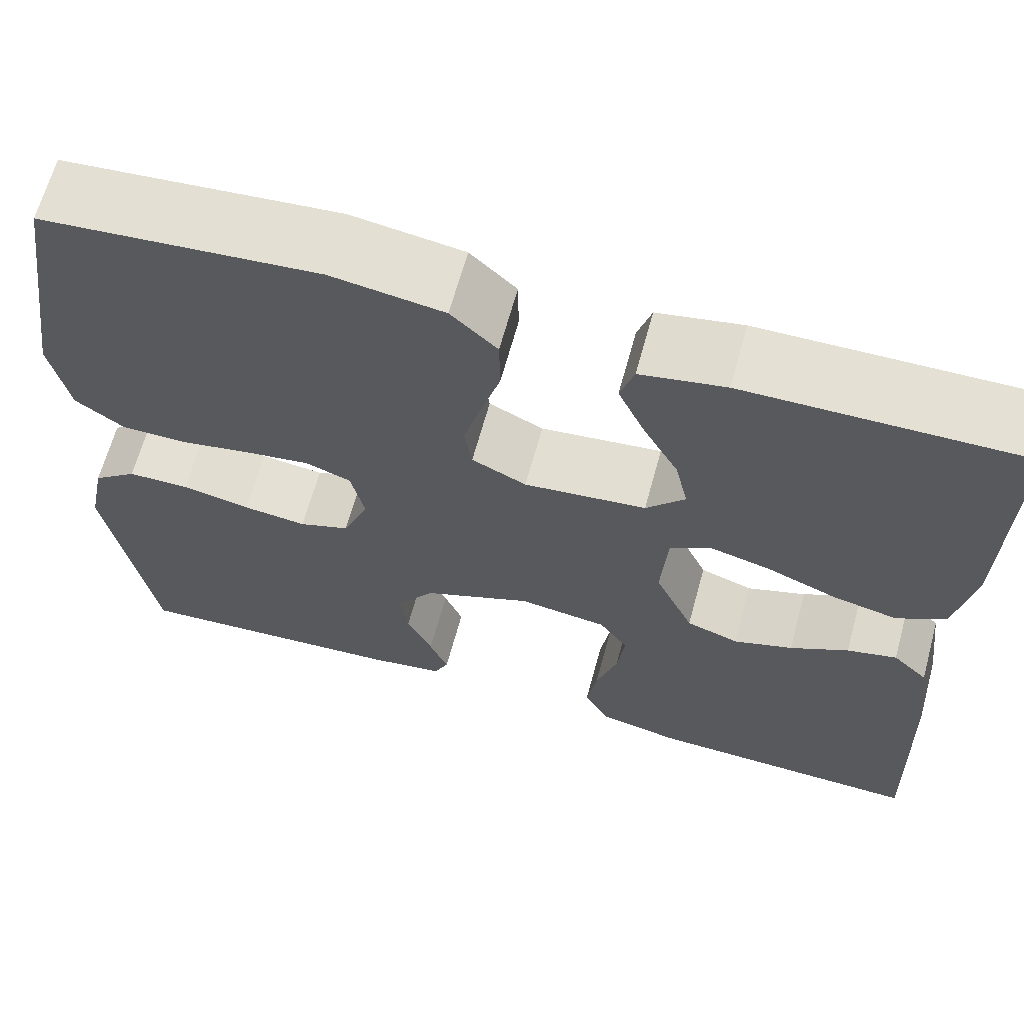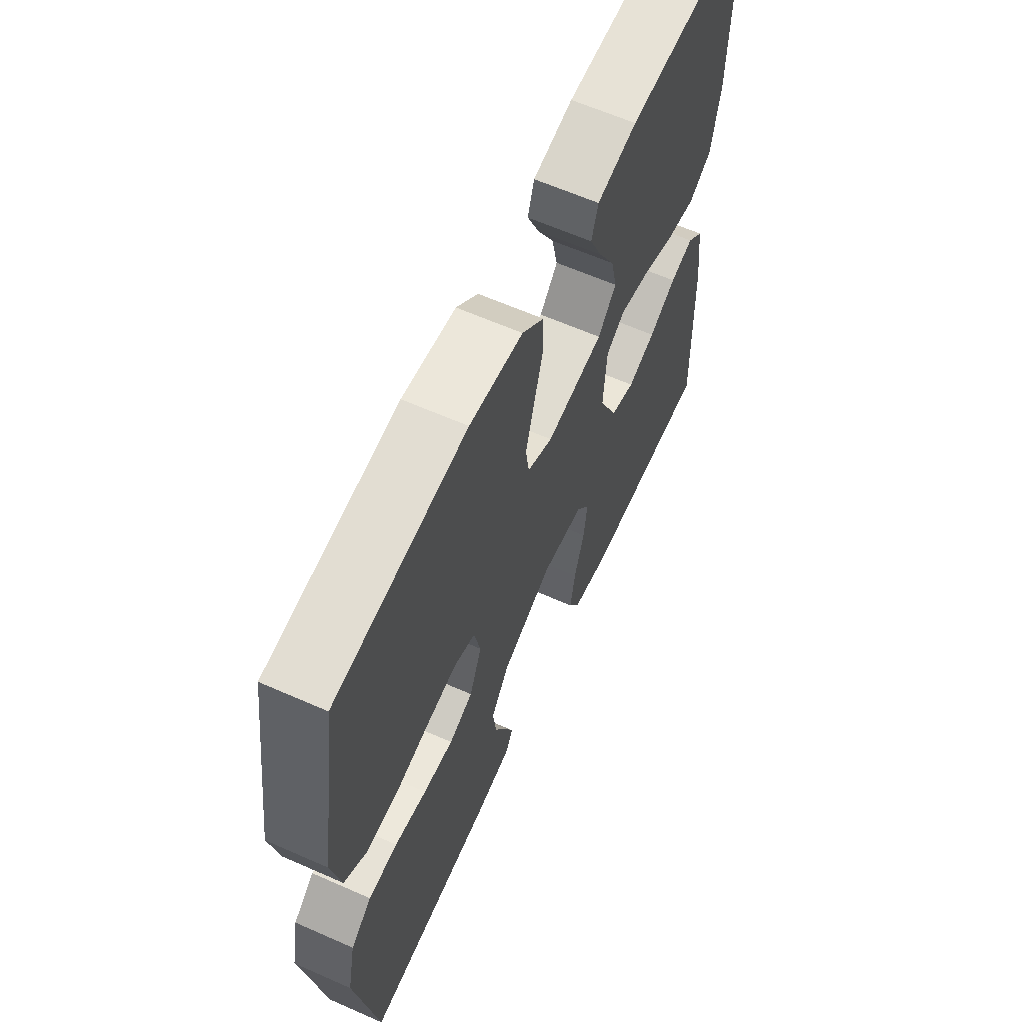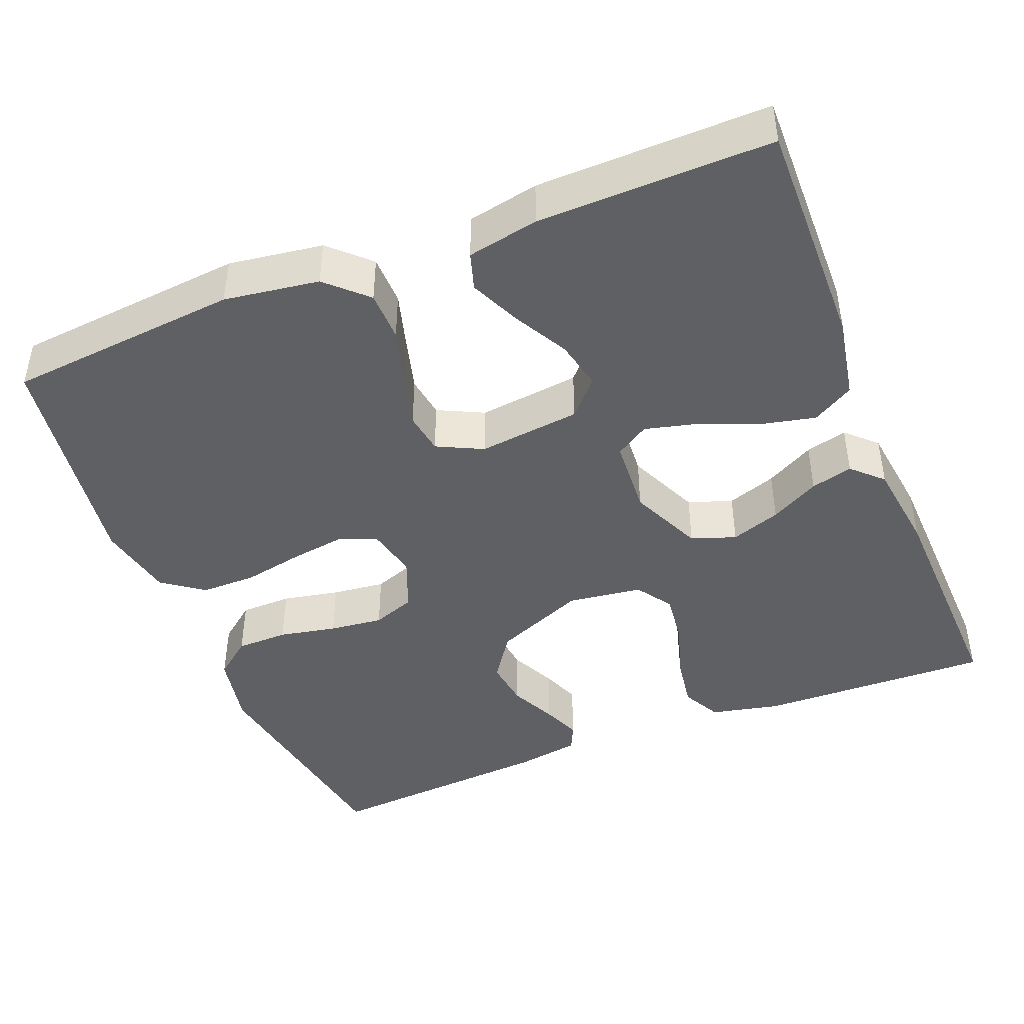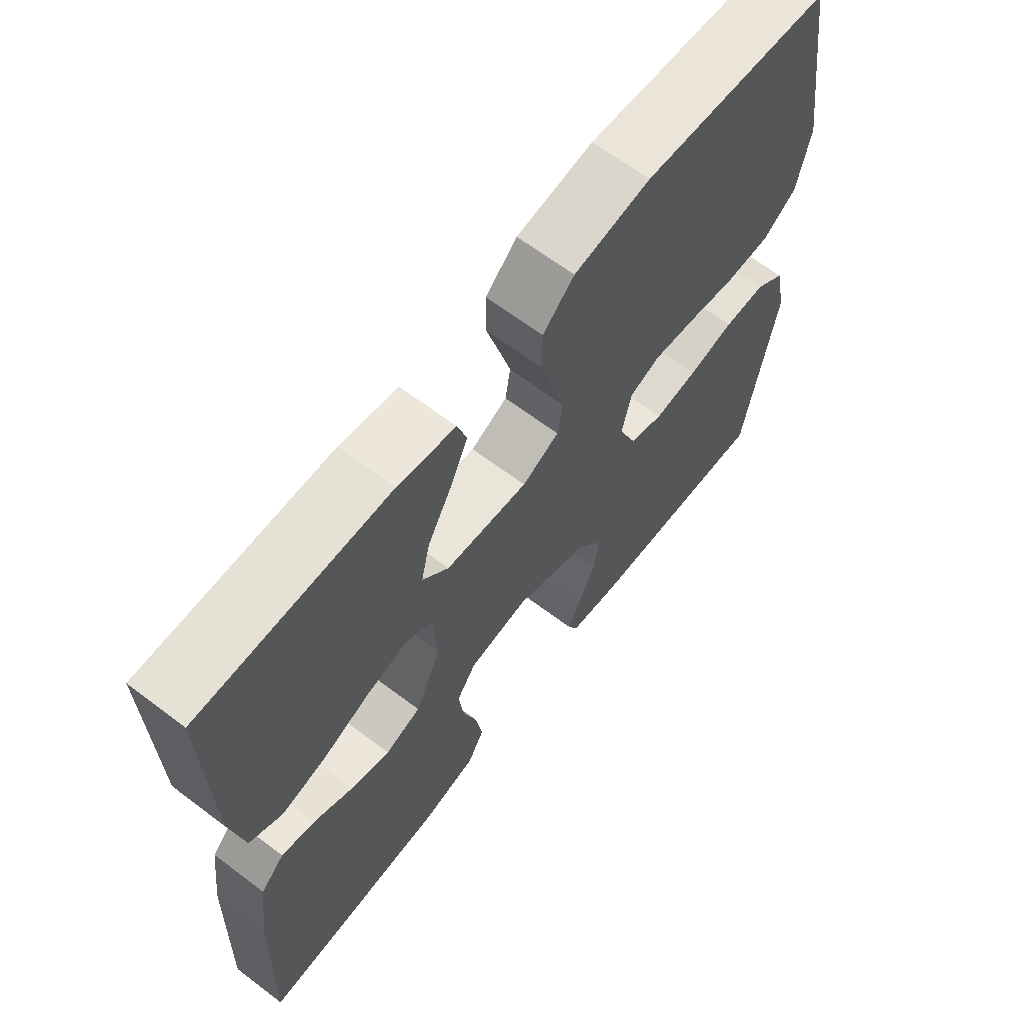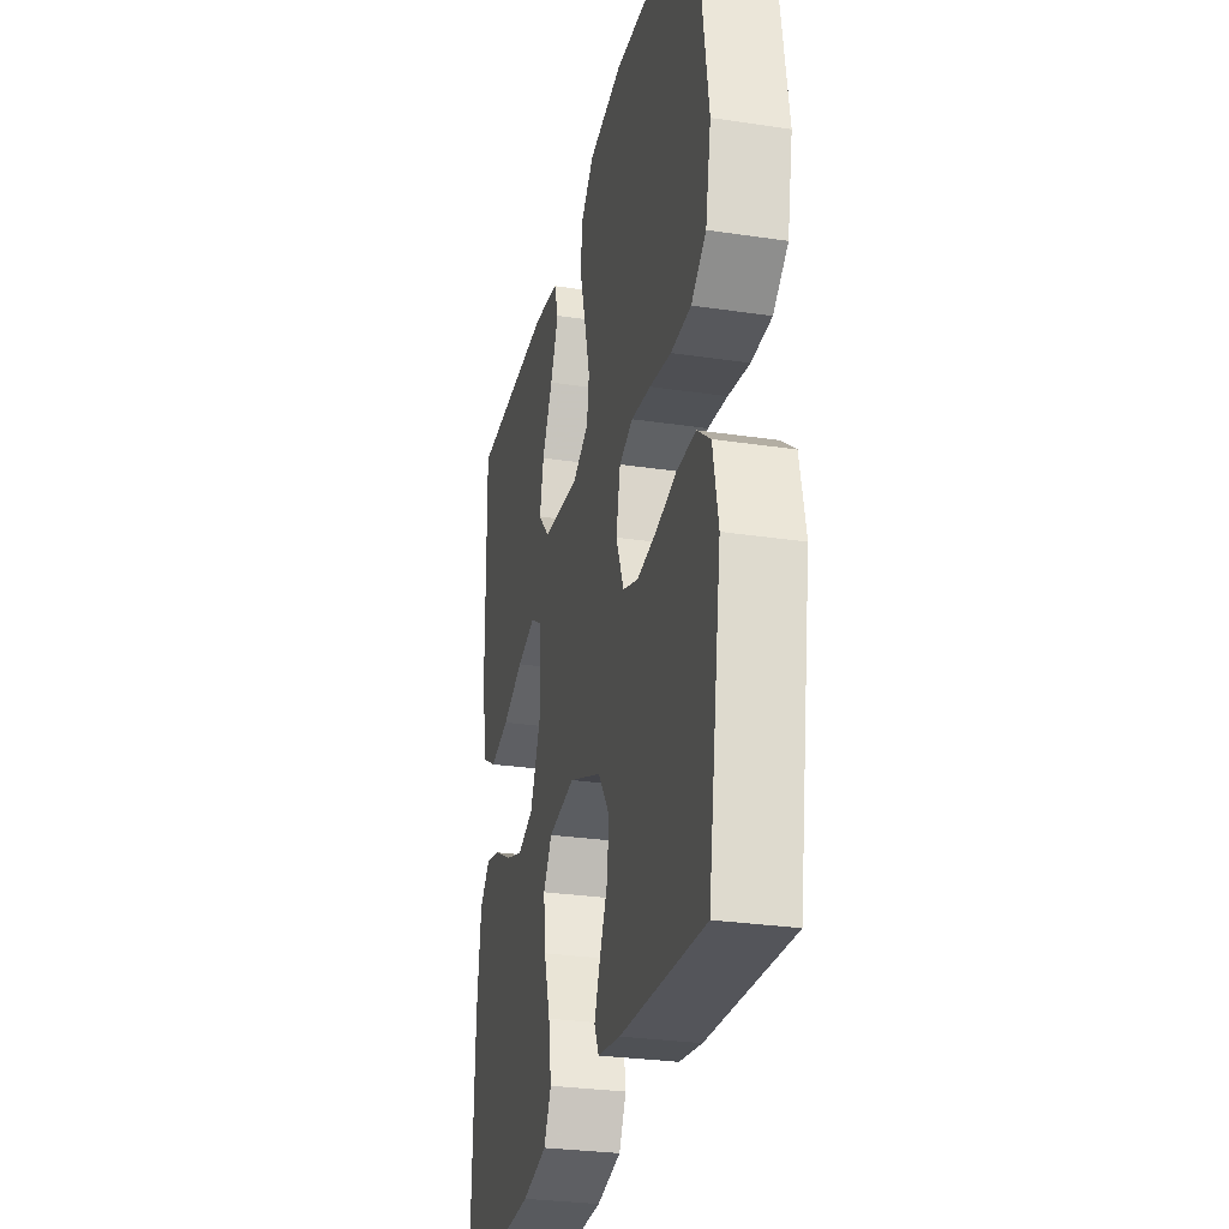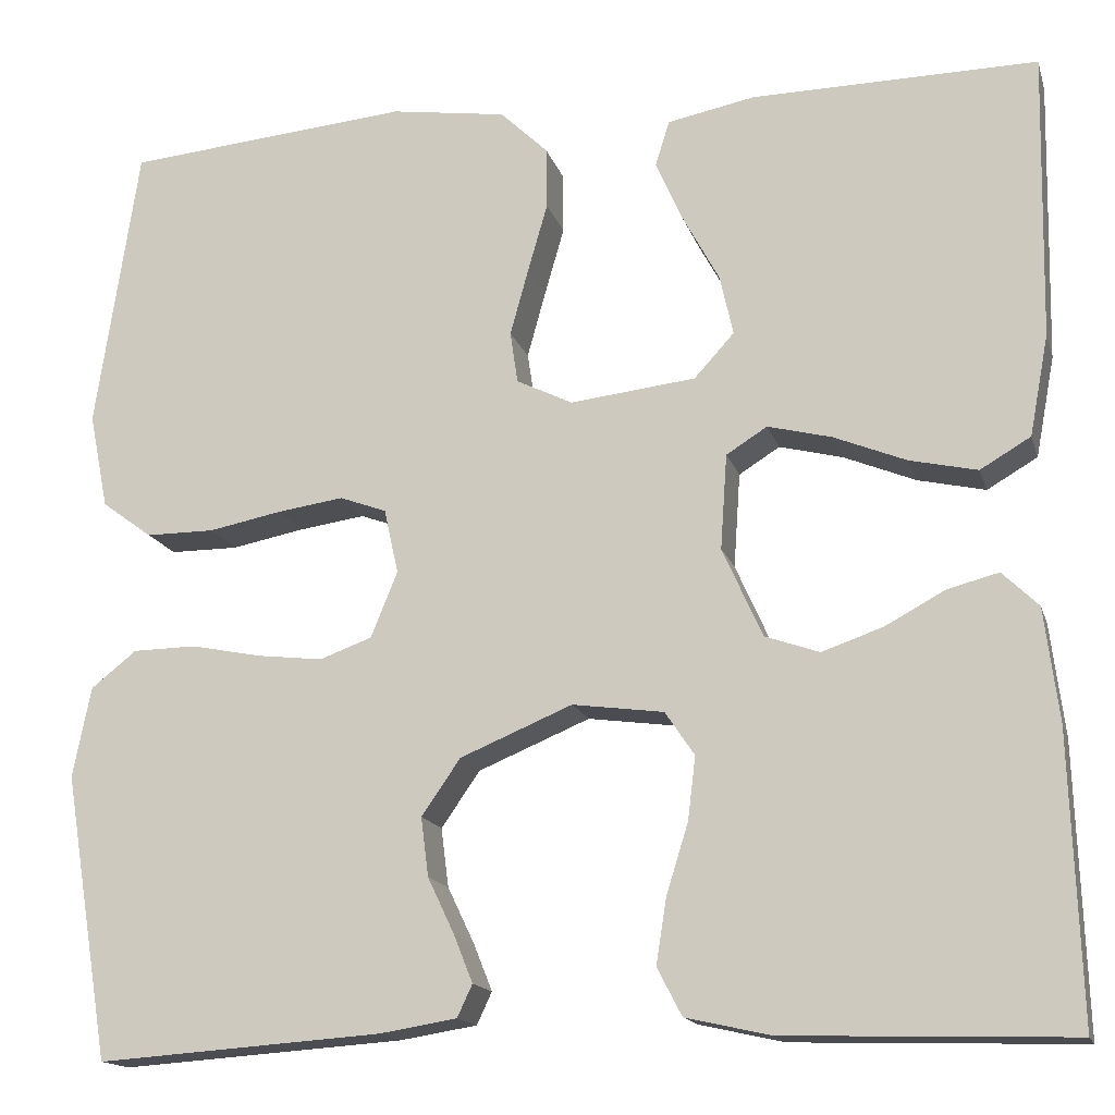
<metadata>
{"format":"obj","ext":"obj","renderer":"f3d","projection":"perspective","resolution":1024,"background":"white","views":[{"elev":65.2,"azim":15.3,"up":"+Z"},{"elev":62.8,"azim":-65.9,"up":"+Z"},{"elev":-44.1,"azim":21.9,"up":"+Y"},{"elev":65.0,"azim":127.3,"up":"+Z"},{"elev":-28.8,"azim":-102.6,"up":"+Z"},{"elev":-15.6,"azim":14.8,"up":"+Z"}]}
</metadata>
<code>
v 0.5 0.07 0.5
v 0.494 0.07 0.2
v 0.474 0.07 0.094
v 0.421 0.07 0.063
v 0.35 0.07 0.079
v 0.274 0.07 0.11
v 0.207 0.07 0.127
v 0.164 0.07 0.1
v 0.157 0.07 0
v 0.199 0.07 -0.094
v 0.256 0.07 -0.114
v 0.32 0.07 -0.092
v 0.383 0.07 -0.058
v 0.437 0.07 -0.044
v 0.475 0.07 -0.081
v 0.49 0.07 -0.2
v 0.5 0.07 -0.5
v 0.2 0.07 -0.491
v 0.111 0.07 -0.471
v 0.085 0.07 -0.421
v 0.096 0.07 -0.352
v 0.119 0.07 -0.278
v 0.127 0.07 -0.212
v 0.096 0.07 -0.166
v 0 0.07 -0.153
v -0.118 0.07 -0.202
v -0.159 0.07 -0.261
v -0.151 0.07 -0.323
v -0.123 0.07 -0.382
v -0.103 0.07 -0.432
v -0.119 0.07 -0.466
v -0.2 0.07 -0.479
v -0.5 0.07 -0.5
v -0.549 0.07 -0.2
v -0.53 0.07 -0.105
v -0.482 0.07 -0.067
v -0.415 0.07 -0.066
v -0.341 0.07 -0.081
v -0.272 0.07 -0.089
v -0.217 0.07 -0.069
v -0.189 0.07 0
v -0.204 0.07 0.068
v -0.253 0.07 0.086
v -0.323 0.07 0.076
v -0.4 0.07 0.061
v -0.472 0.07 0.061
v -0.525 0.07 0.1
v -0.545 0.07 0.2
v -0.5 0.07 0.5
v -0.2 0.07 0.527
v -0.078 0.07 0.509
v -0.028 0.07 0.461
v -0.027 0.07 0.396
v -0.048 0.07 0.323
v -0.067 0.07 0.254
v -0.059 0.07 0.2
v 0 0.07 0.171
v 0.132 0.07 0.186
v 0.174 0.07 0.232
v 0.16 0.07 0.295
v 0.122 0.07 0.365
v 0.093 0.07 0.43
v 0.108 0.07 0.478
v 0.2 0.07 0.496
v 0.5 0 0.5
v 0.494 0 0.2
v 0.474 0 0.094
v 0.421 0 0.063
v 0.35 0 0.079
v 0.274 0 0.11
v 0.207 0 0.127
v 0.164 0 0.1
v 0.157 0 0
v 0.199 0 -0.094
v 0.256 0 -0.114
v 0.32 0 -0.092
v 0.383 0 -0.058
v 0.437 0 -0.044
v 0.475 0 -0.081
v 0.49 0 -0.2
v 0.5 0 -0.5
v 0.2 0 -0.491
v 0.111 0 -0.471
v 0.085 0 -0.421
v 0.096 0 -0.352
v 0.119 0 -0.278
v 0.127 0 -0.212
v 0.096 0 -0.166
v 0 0 -0.153
v -0.118 0 -0.202
v -0.159 0 -0.261
v -0.151 0 -0.323
v -0.123 0 -0.382
v -0.103 0 -0.432
v -0.119 0 -0.466
v -0.2 0 -0.479
v -0.5 0 -0.5
v -0.549 0 -0.2
v -0.53 0 -0.105
v -0.482 0 -0.067
v -0.415 0 -0.066
v -0.341 0 -0.081
v -0.272 0 -0.089
v -0.217 0 -0.069
v -0.189 0 0
v -0.204 0 0.068
v -0.253 0 0.086
v -0.323 0 0.076
v -0.4 0 0.061
v -0.472 0 0.061
v -0.525 0 0.1
v -0.545 0 0.2
v -0.5 0 0.5
v -0.2 0 0.527
v -0.078 0 0.509
v -0.028 0 0.461
v -0.027 0 0.396
v -0.048 0 0.323
v -0.067 0 0.254
v -0.059 0 0.2
v 0 0 0.171
v 0.132 0 0.186
v 0.174 0 0.232
v 0.16 0 0.295
v 0.122 0 0.365
v 0.093 0 0.43
v 0.108 0 0.478
v 0.2 0 0.496
f 60 61 62 63
f 60 63 64 1
f 51 52 53 54
f 51 54 55
f 50 51 55
f 49 50 55 56
f 47 48 49 56
f 44 45 46 47
f 43 44 47 56
f 35 36 37 38
f 35 38 39
f 34 35 39
f 33 34 39 40
f 31 32 33 40
f 28 29 30 31
f 19 20 21 22
f 19 22 23
f 18 19 23
f 17 18 23
f 16 17 23 24
f 12 13 14 15
f 11 12 15 16
f 10 11 16 24
f 3 4 5 6
f 3 6 7
f 2 3 7
f 59 60 1 2
f 58 59 2 7
f 57 58 7 8
f 42 43 56 57
f 41 42 57 8
f 40 41 8 9
f 28 31 40
f 27 28 40
f 26 27 40
f 25 26 40 9
f 9 10 24 25
f 127 126 125 124
f 65 128 127 124
f 118 117 116 115
f 119 118 115
f 119 115 114
f 120 119 114 113
f 120 113 112 111
f 111 110 109 108
f 120 111 108 107
f 102 101 100 99
f 103 102 99
f 103 99 98
f 104 103 98 97
f 104 97 96 95
f 95 94 93 92
f 86 85 84 83
f 87 86 83
f 87 83 82
f 87 82 81
f 88 87 81 80
f 79 78 77 76
f 80 79 76 75
f 88 80 75 74
f 70 69 68 67
f 71 70 67
f 71 67 66
f 66 65 124 123
f 71 66 123 122
f 72 71 122 121
f 121 120 107 106
f 72 121 106 105
f 73 72 105 104
f 104 95 92
f 104 92 91
f 104 91 90
f 73 104 90 89
f 89 88 74 73
f 1 65 66 2
f 2 66 67 3
f 3 67 68 4
f 4 68 69 5
f 5 69 70 6
f 6 70 71 7
f 7 71 72 8
f 8 72 73 9
f 9 73 74 10
f 10 74 75 11
f 11 75 76 12
f 12 76 77 13
f 13 77 78 14
f 14 78 79 15
f 15 79 80 16
f 16 80 81 17
f 17 81 82 18
f 18 82 83 19
f 19 83 84 20
f 20 84 85 21
f 21 85 86 22
f 22 86 87 23
f 23 87 88 24
f 24 88 89 25
f 25 89 90 26
f 26 90 91 27
f 27 91 92 28
f 28 92 93 29
f 29 93 94 30
f 30 94 95 31
f 31 95 96 32
f 32 96 97 33
f 33 97 98 34
f 34 98 99 35
f 35 99 100 36
f 36 100 101 37
f 37 101 102 38
f 38 102 103 39
f 39 103 104 40
f 40 104 105 41
f 41 105 106 42
f 42 106 107 43
f 43 107 108 44
f 44 108 109 45
f 45 109 110 46
f 46 110 111 47
f 47 111 112 48
f 48 112 113 49
f 49 113 114 50
f 50 114 115 51
f 51 115 116 52
f 52 116 117 53
f 53 117 118 54
f 54 118 119 55
f 55 119 120 56
f 56 120 121 57
f 57 121 122 58
f 58 122 123 59
f 59 123 124 60
f 60 124 125 61
f 61 125 126 62
f 62 126 127 63
f 63 127 128 64
f 64 128 65 1

</code>
